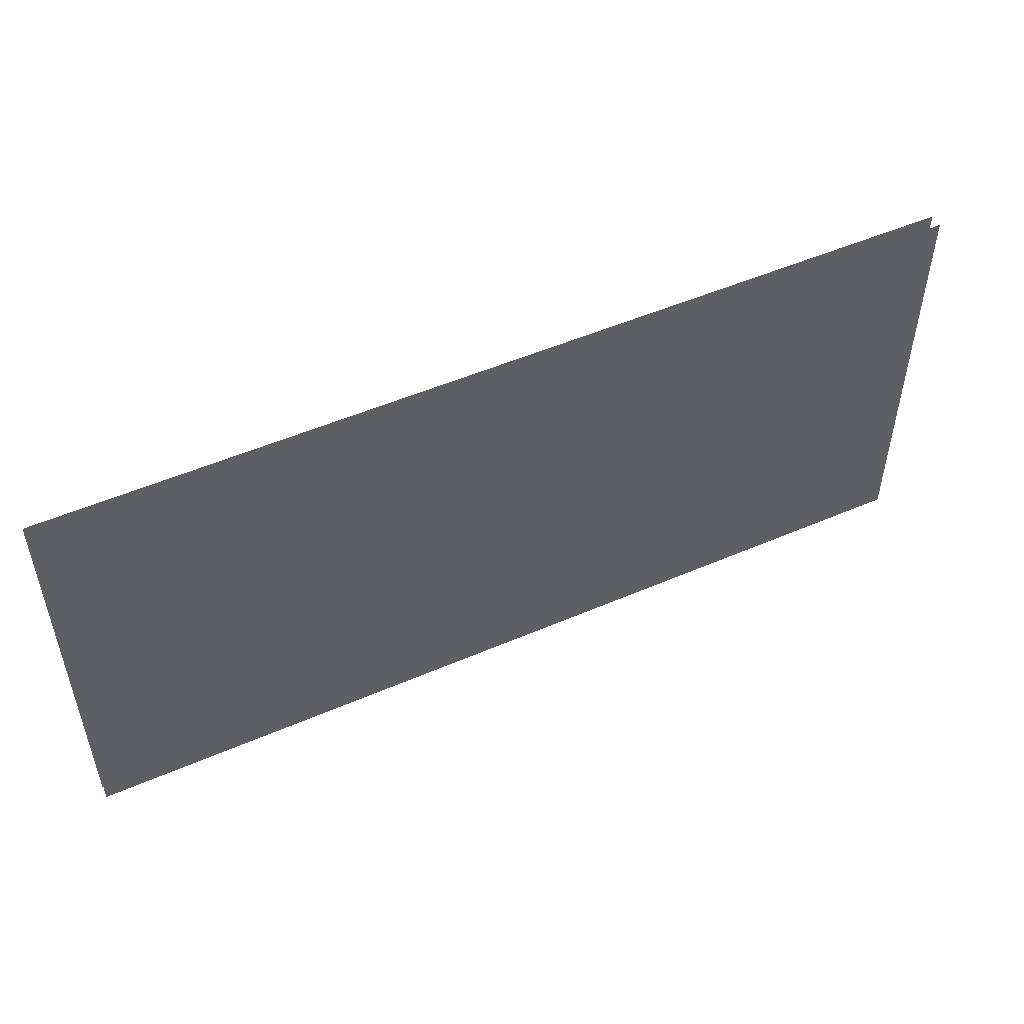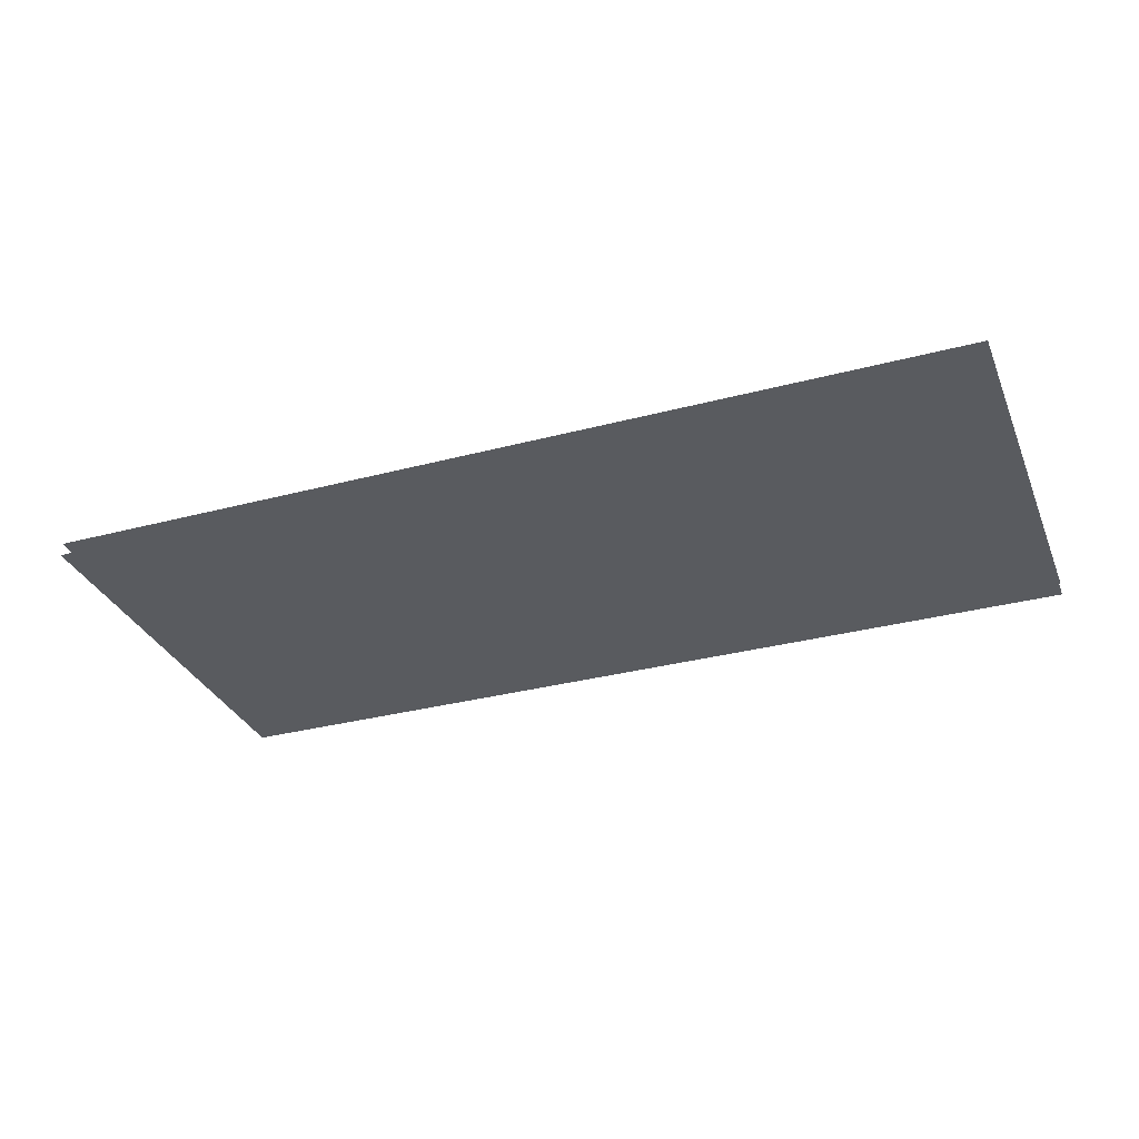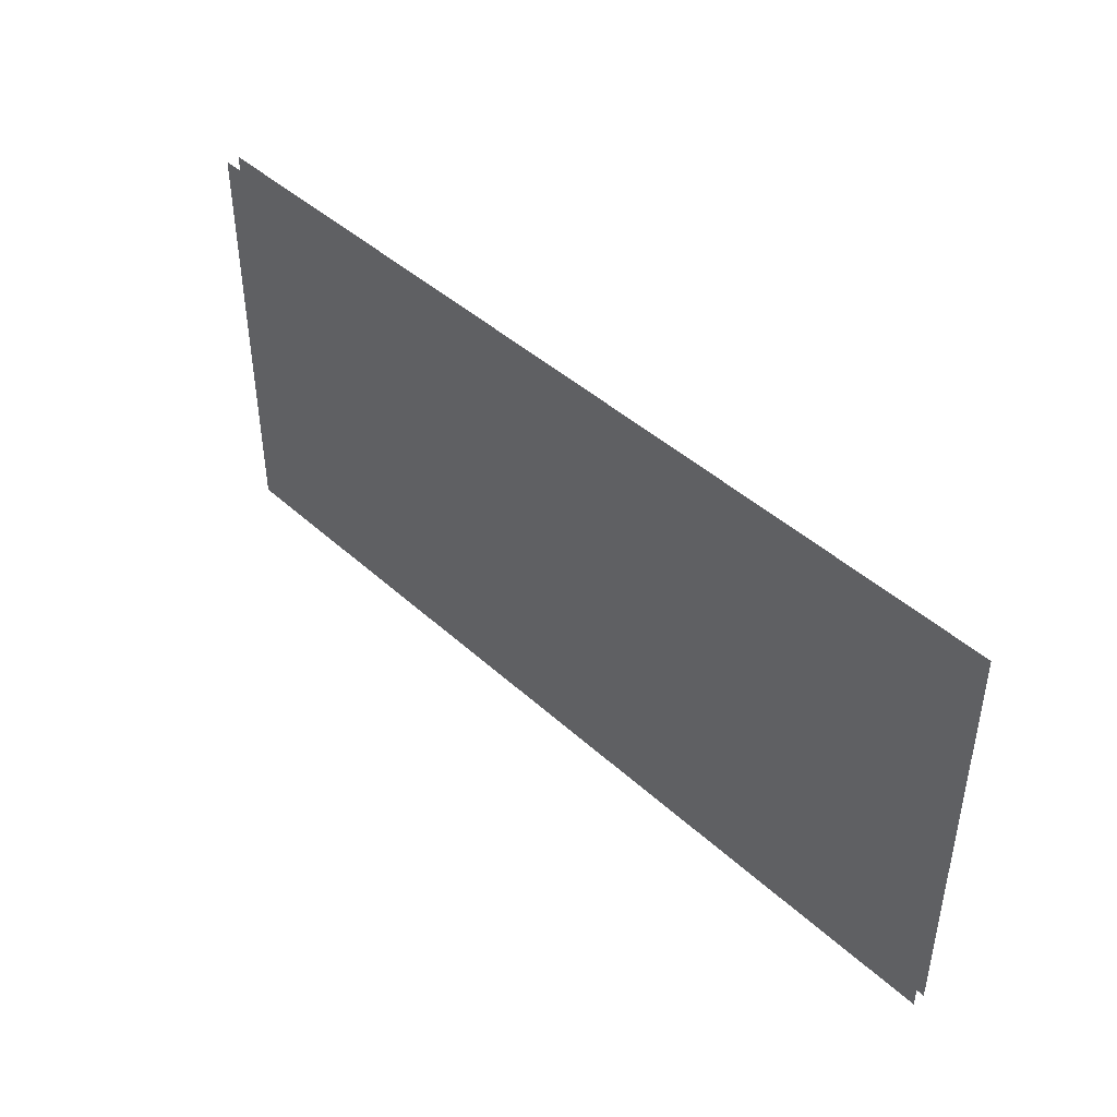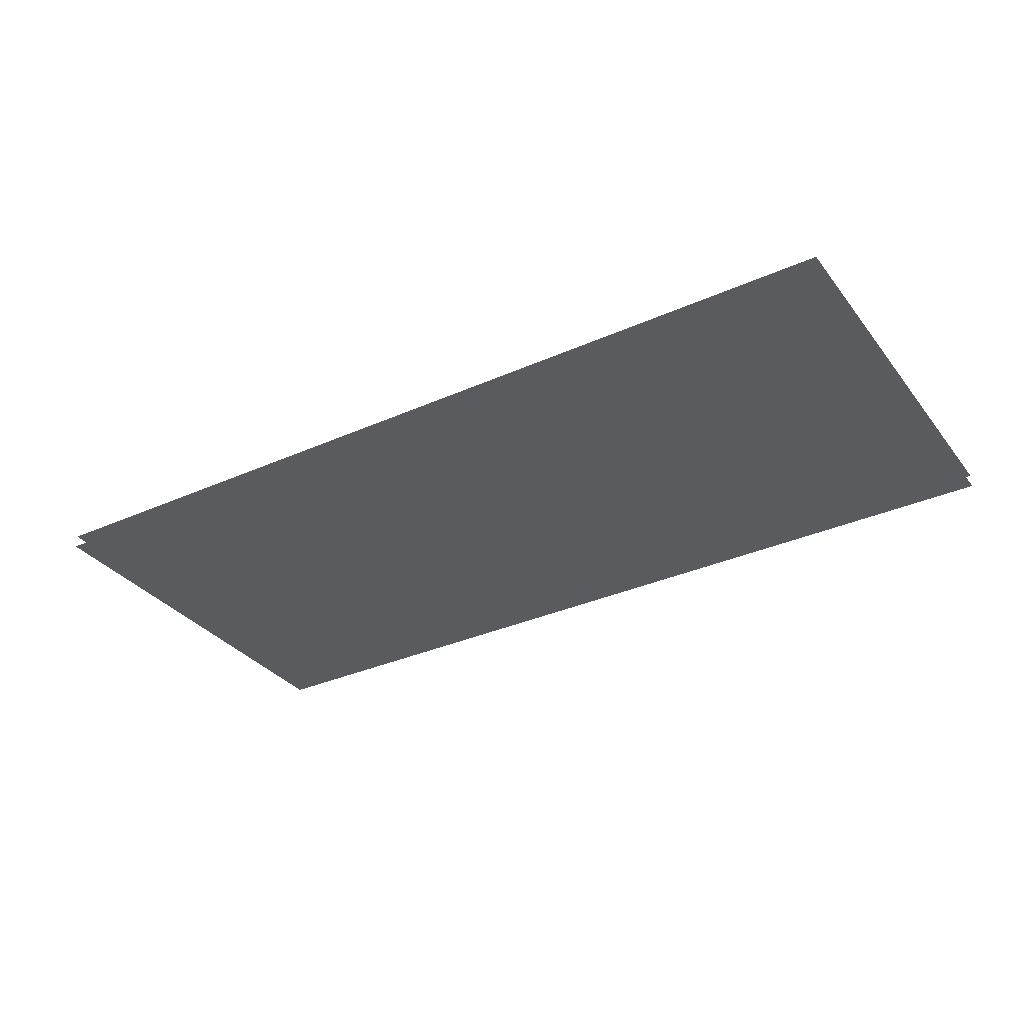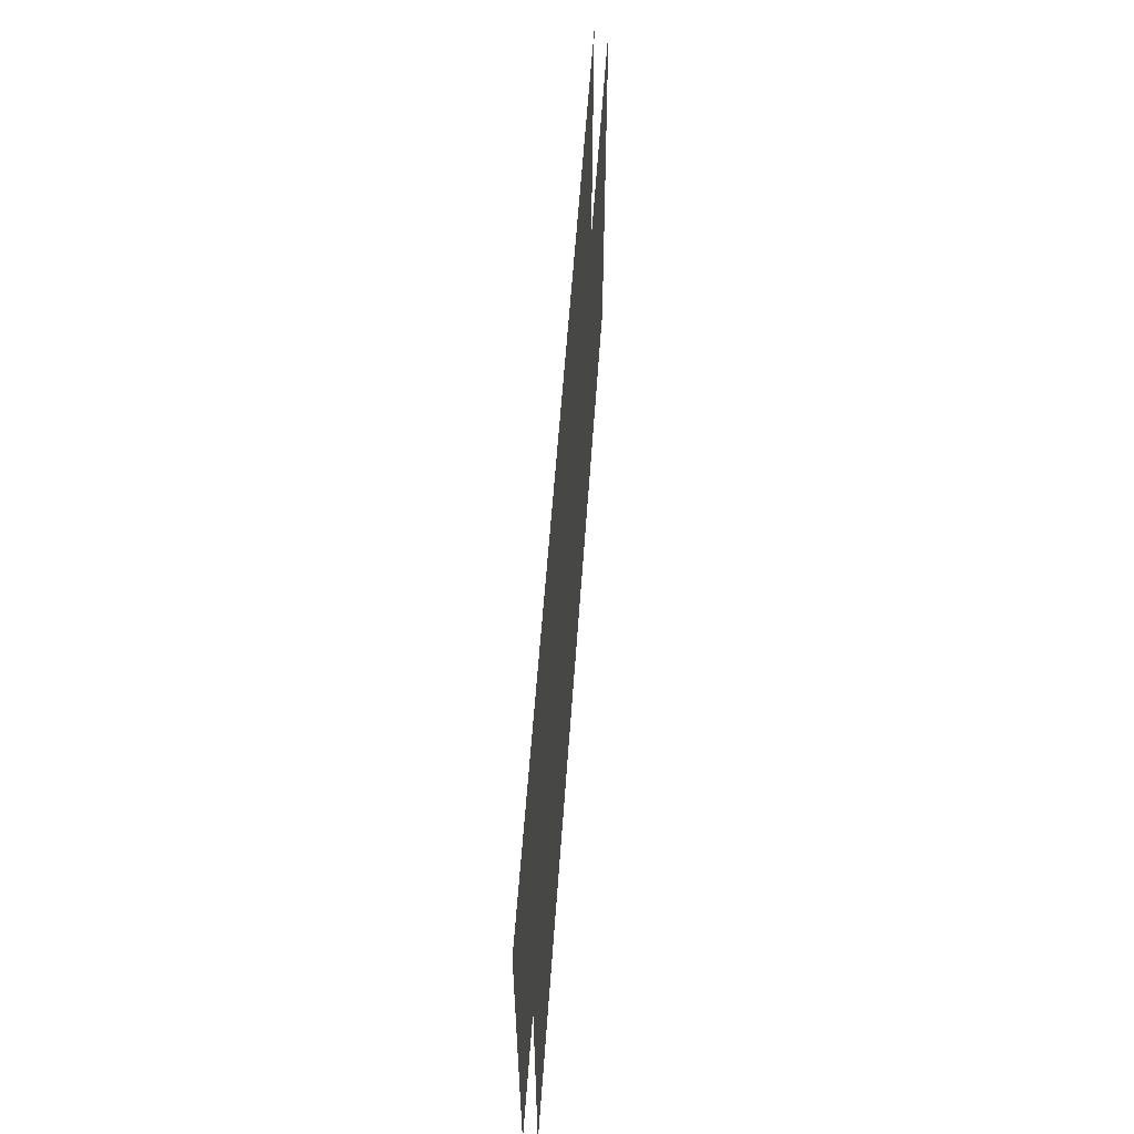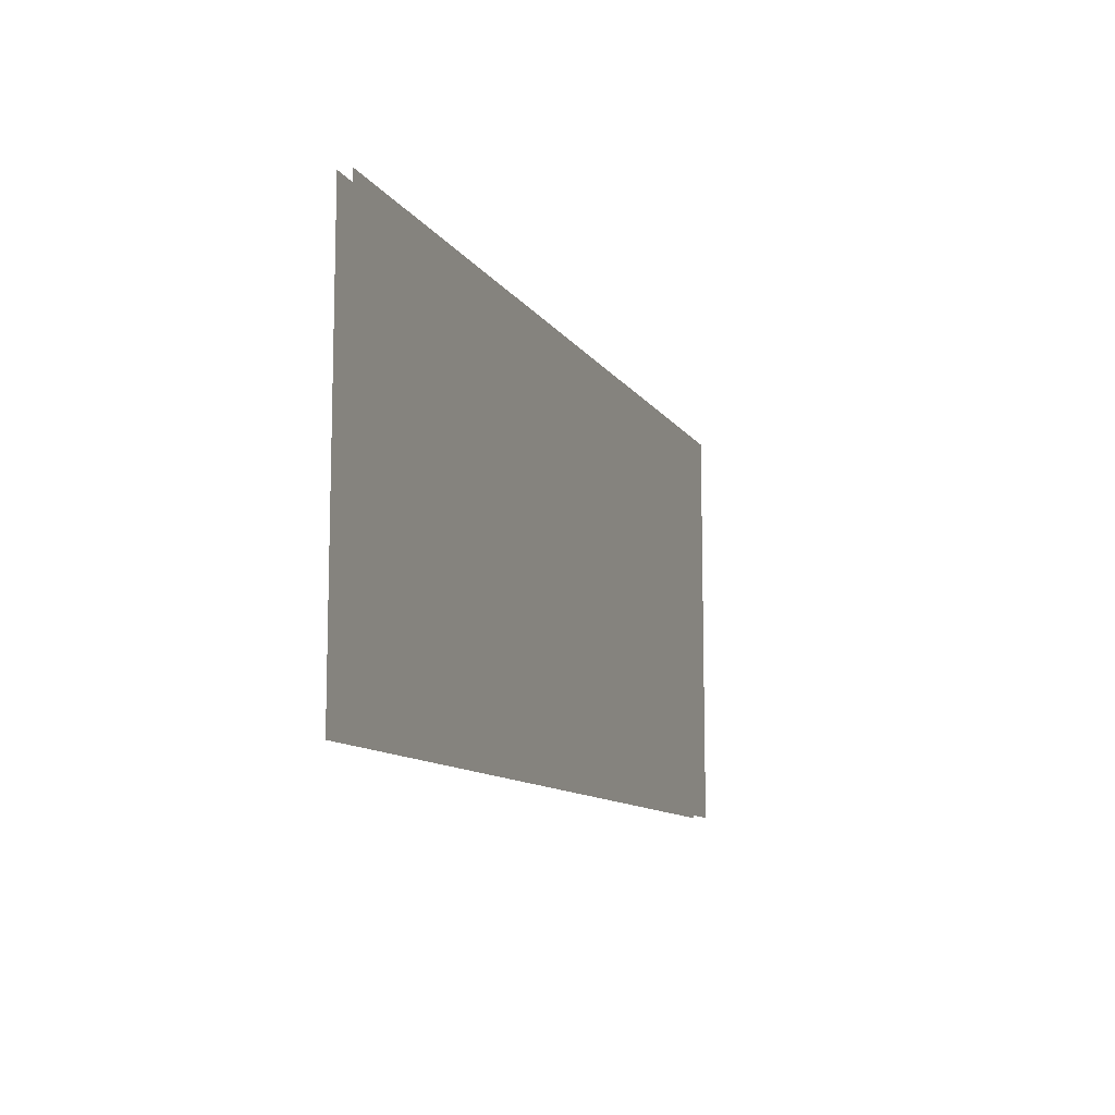
<metadata>
{"format":"obj","ext":"obj","renderer":"f3d","projection":"perspective","resolution":1024,"background":"white","views":[{"elev":50.8,"azim":-25.3,"up":"+Y"},{"elev":-32.1,"azim":20.4,"up":"+Z"},{"elev":43.5,"azim":-133.0,"up":"+Y"},{"elev":-33.1,"azim":-148.3,"up":"+Z"},{"elev":58.0,"azim":94.0,"up":"+Y"},{"elev":-10.6,"azim":-70.1,"up":"+Y"}]}
</metadata>
<code>
o model_7
v -0.8522 2.284 0.1521
v 4.629 2.284 0.1521
v -0.8522 -0.227 0.1521
v 4.629 -0.227 0.1521
v -0.8522 -0.227 0.2314
v 4.629 -0.227 0.2314
v -0.8522 2.284 0.2314
v 4.629 2.284 0.2314
f 1 2 3
f 2 4 3
f 3 4 4
f 4 5 4
f 4 5 5
f 5 6 5
f 5 6 7
f 6 8 7

</code>
